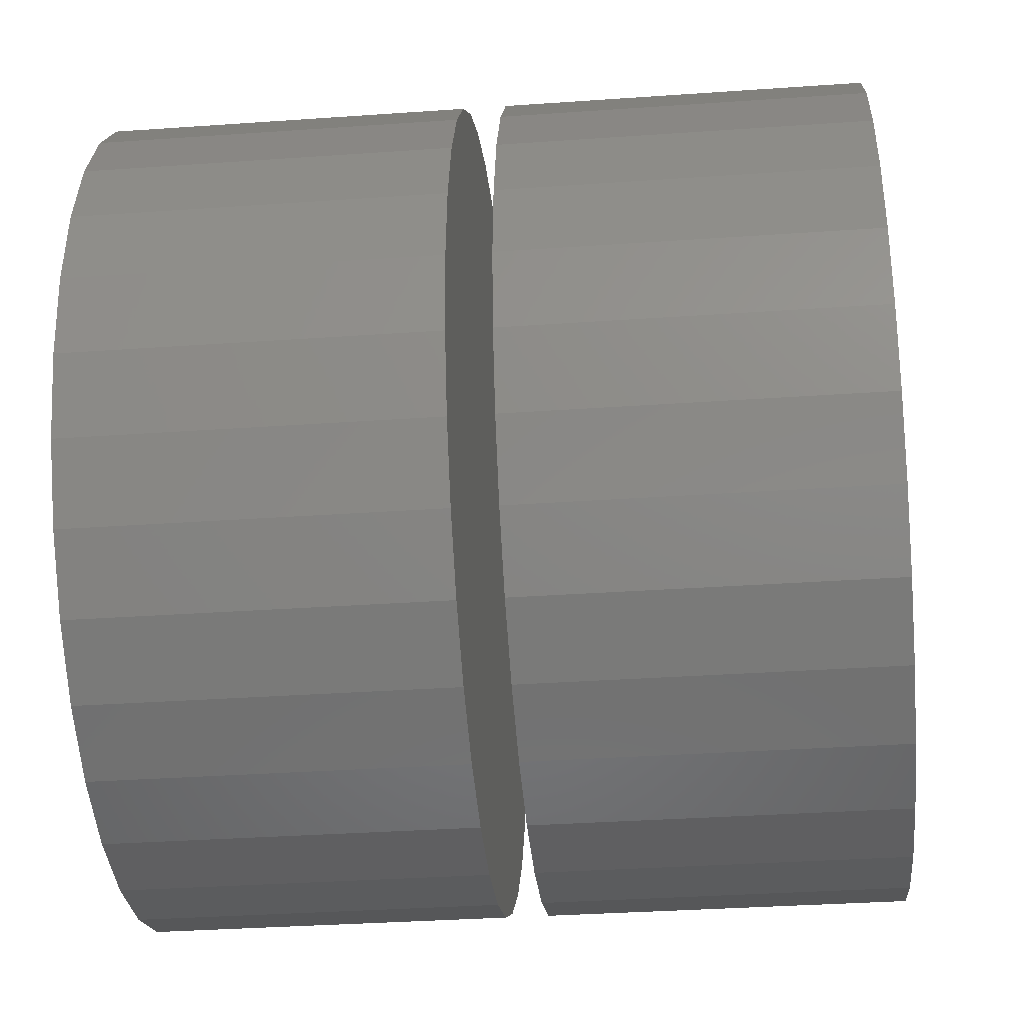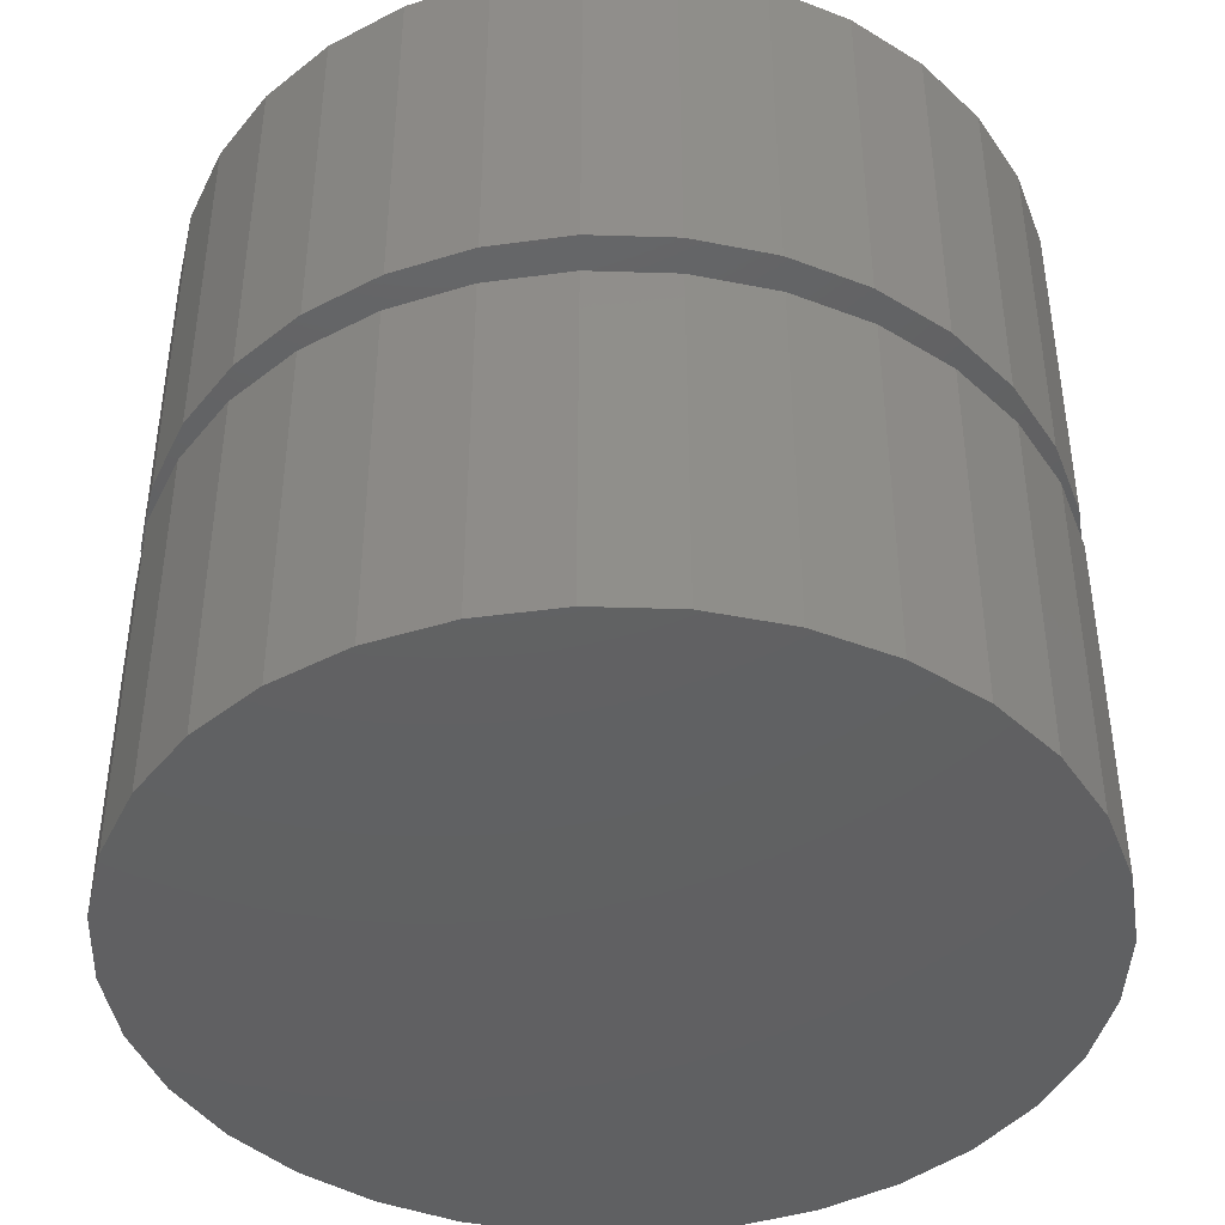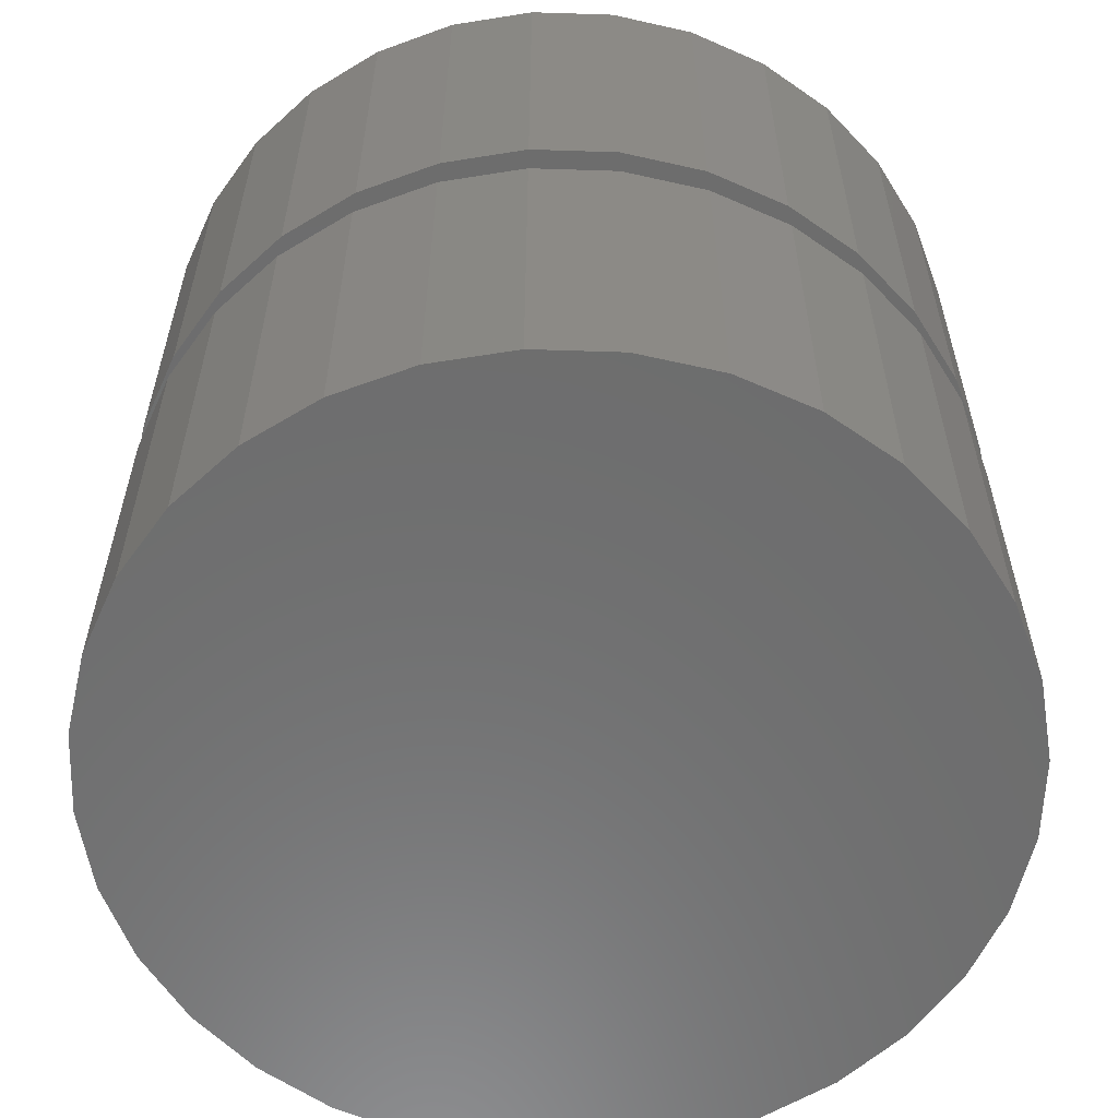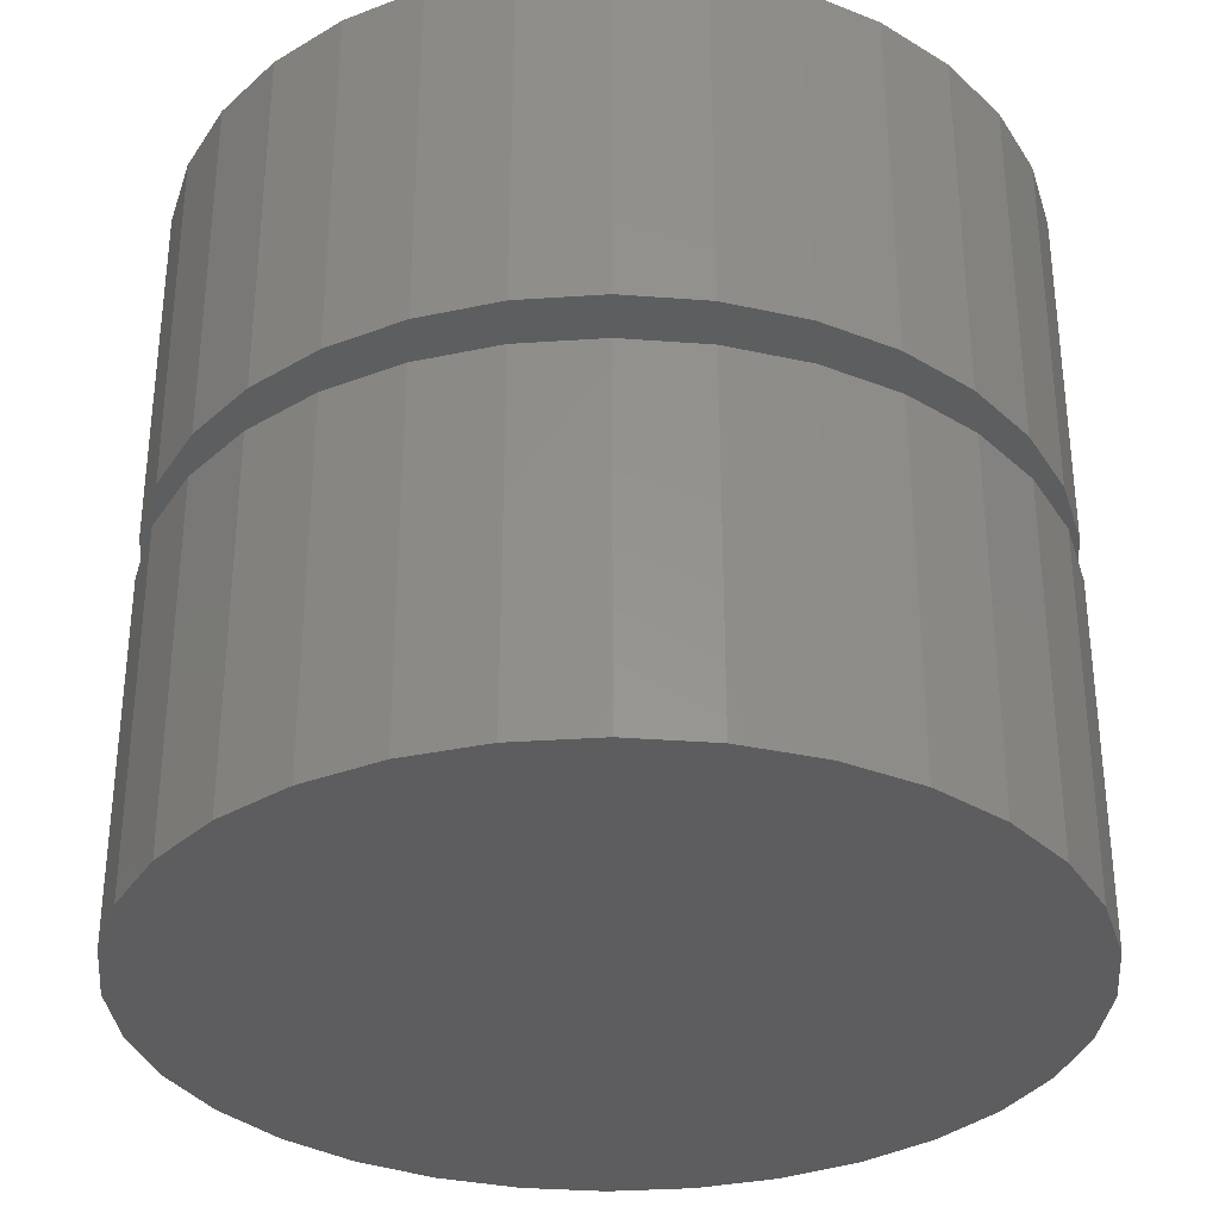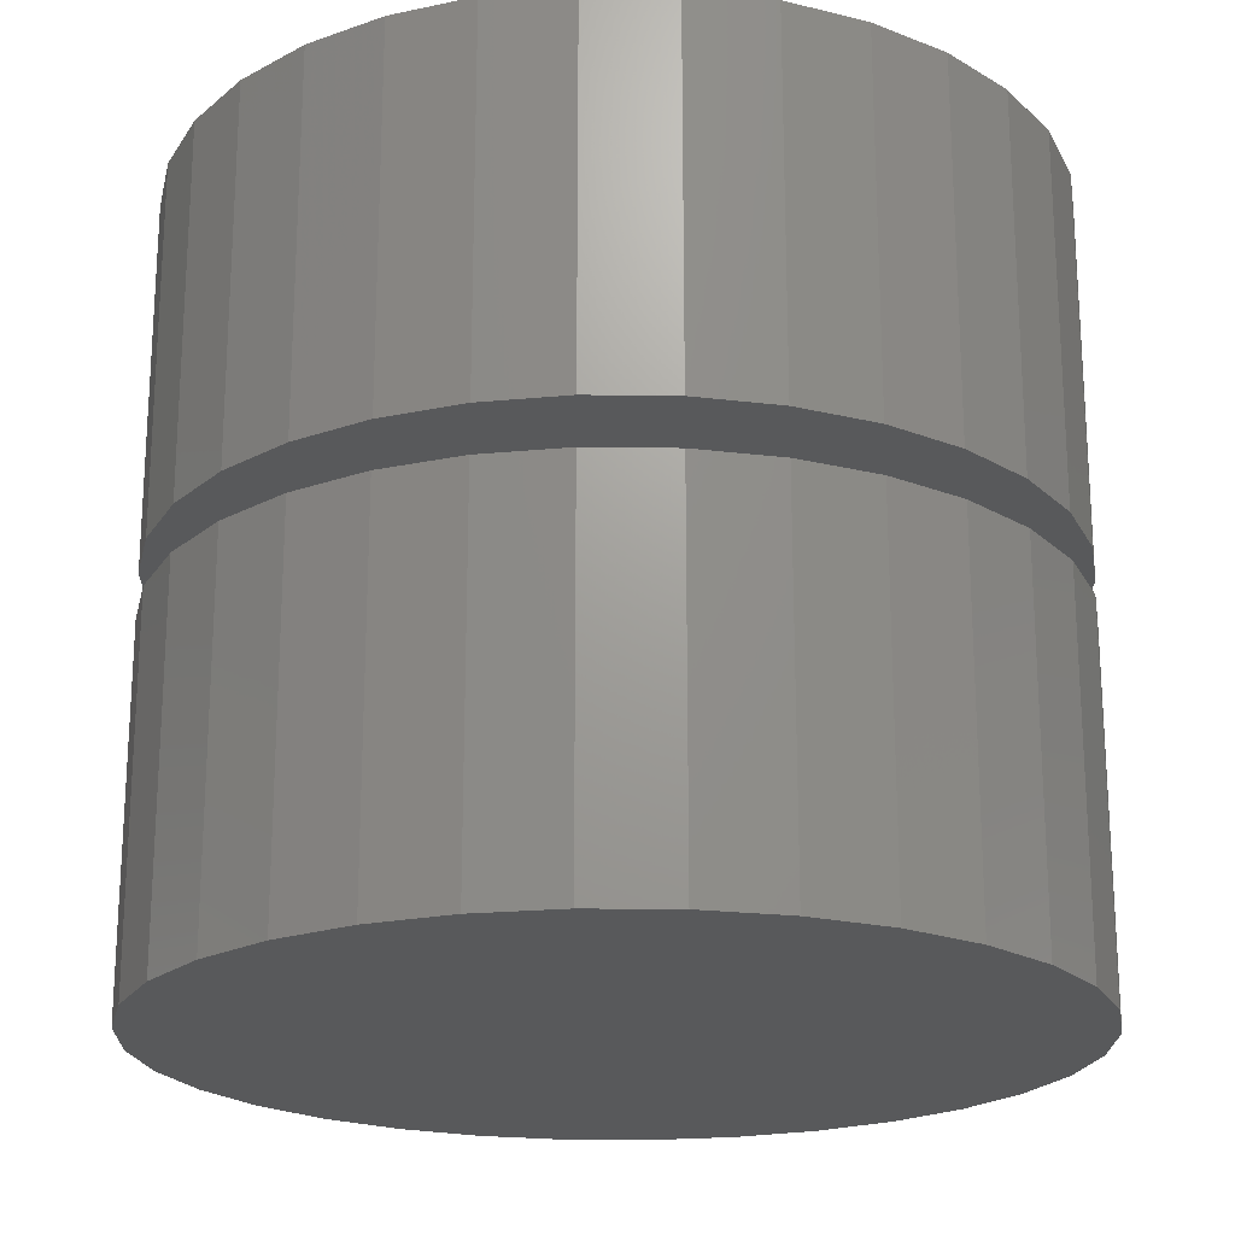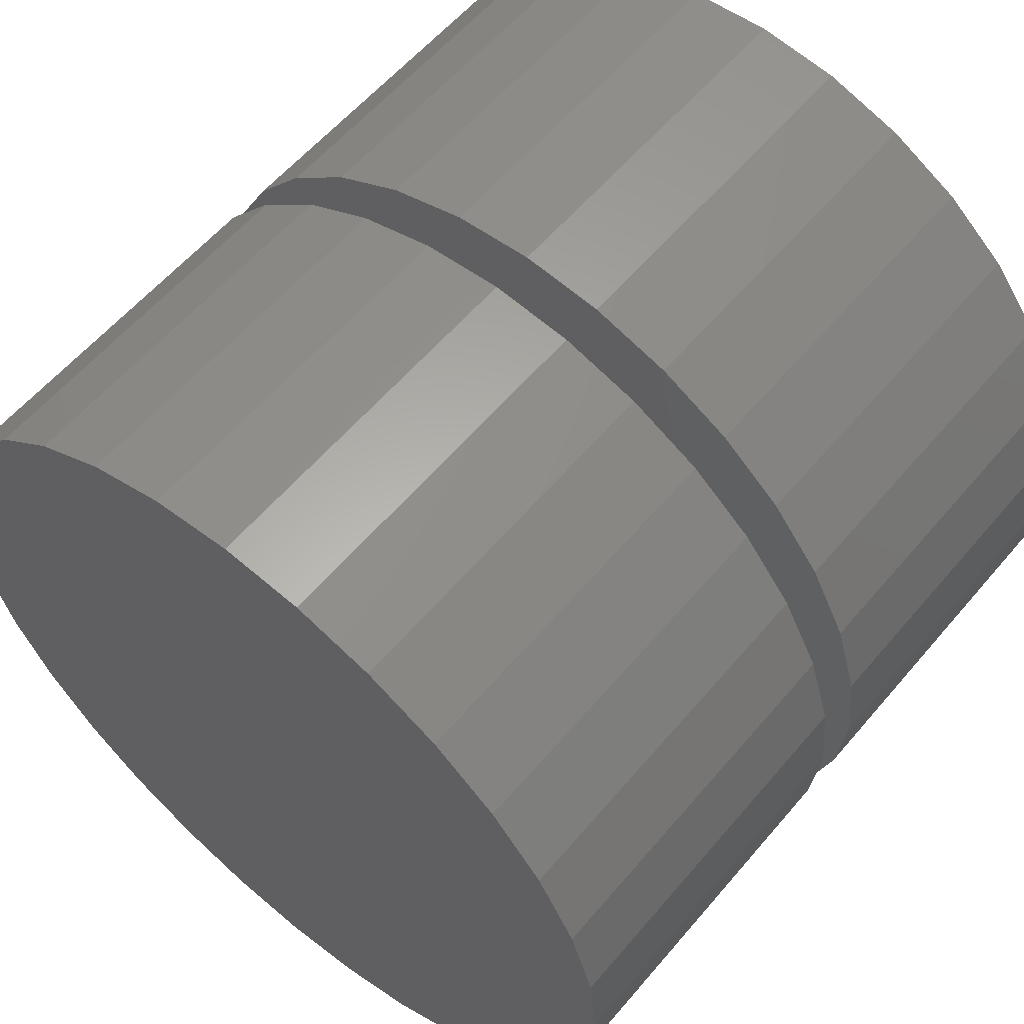
<metadata>
{"format":"stl","ext":"stl","renderer":"f3d","projection":"perspective","resolution":1024,"background":"white","views":[{"elev":-34.5,"azim":-84.6,"up":"+Y"},{"elev":-42.7,"azim":3.5,"up":"+Z"},{"elev":-59.1,"azim":-30.0,"up":"+Z"},{"elev":-33.0,"azim":-0.3,"up":"+Z"},{"elev":-20.8,"azim":83.0,"up":"+Z"},{"elev":58.7,"azim":-140.1,"up":"+Y"}]}
</metadata>
<code>
# stl→obj: 128 verts, 248 faces
v 0.7658 -1.856e-16 -1.031
v 0.7658 0 -0.3828
v 0.7512 -0.1479 -1.031
v 0.7512 -0.1479 -0.3828
v 0.7081 -0.29 -1.031
v 0.7081 -0.29 -0.3828
v 0.6381 -0.4211 -1.031
v 0.6381 -0.4211 -0.3828
v 0.5438 -0.5359 -1.031
v 0.5438 -0.5359 -0.3828
v 0.429 -0.6302 -1.031
v 0.429 -0.6302 -0.3828
v 0.2979 -0.7002 -1.031
v 0.2979 -0.7002 -0.3828
v 0.1558 -0.7433 -1.031
v 0.1558 -0.7433 -0.3828
v 0.007895 -0.7579 -1.031
v 0.007895 -0.7579 -0.3828
v -0.14 -0.7433 -1.031
v -0.14 -0.7433 -0.3828
v -0.2821 -0.7002 -1.031
v -0.2821 -0.7002 -0.3828
v -0.4132 -0.6302 -1.031
v -0.4132 -0.6302 -0.3828
v -0.528 -0.5359 -1.031
v -0.528 -0.5359 -0.3828
v -0.6223 -0.4211 -1.031
v -0.6223 -0.4211 -0.3828
v -0.6923 -0.29 -1.031
v -0.6923 -0.29 -0.3828
v -0.7354 -0.1479 -1.031
v -0.7354 -0.1479 -0.3828
v -0.75 9.281e-17 -1.031
v -0.75 9.281e-17 -0.3828
v 0.7658 0 -0.3047
v 0.7658 0 0.3438
v 0.7512 -0.1479 -0.3047
v 0.7512 -0.1479 0.3438
v 0.7081 -0.29 -0.3047
v 0.7081 -0.29 0.3438
v 0.6381 -0.4211 -0.3047
v 0.6381 -0.4211 0.3438
v 0.5438 -0.5359 -0.3047
v 0.5438 -0.5359 0.3438
v 0.429 -0.6302 -0.3047
v 0.429 -0.6302 0.3438
v 0.2979 -0.7002 -0.3047
v 0.2979 -0.7002 0.3438
v 0.1558 -0.7433 -0.3047
v 0.1558 -0.7433 0.3438
v 0.007895 -0.7579 -0.3047
v 0.007895 -0.7579 0.3438
v -0.14 -0.7433 -0.3047
v -0.14 -0.7433 0.3438
v -0.2821 -0.7002 -0.3047
v -0.2821 -0.7002 0.3438
v -0.4132 -0.6302 -0.3047
v -0.4132 -0.6302 0.3438
v -0.528 -0.5359 -0.3047
v -0.528 -0.5359 0.3438
v -0.6223 -0.4211 -0.3047
v -0.6223 -0.4211 0.3438
v -0.6923 -0.29 -0.3047
v -0.6923 -0.29 0.3438
v -0.7354 -0.1479 -0.3047
v -0.7354 -0.1479 0.3438
v -0.75 9.281e-17 -0.3047
v -0.75 9.281e-17 0.3438
v -0.7354 0.1479 -1.031
v -0.7354 0.1479 -0.3828
v -0.6923 0.29 -1.031
v -0.6923 0.29 -0.3828
v -0.6223 0.4211 -1.031
v -0.6223 0.4211 -0.3828
v -0.528 0.5359 -1.031
v -0.528 0.5359 -0.3828
v -0.4132 0.6302 -1.031
v -0.4132 0.6302 -0.3828
v -0.2821 0.7002 -1.031
v -0.2821 0.7002 -0.3828
v -0.14 0.7433 -1.031
v -0.14 0.7433 -0.3828
v 0.007895 0.7579 -1.031
v 0.007895 0.7579 -0.3828
v 0.1558 0.7433 -1.031
v 0.1558 0.7433 -0.3828
v 0.2979 0.7002 -1.031
v 0.2979 0.7002 -0.3828
v 0.429 0.6302 -1.031
v 0.429 0.6302 -0.3828
v 0.5438 0.5359 -1.031
v 0.5438 0.5359 -0.3828
v 0.6381 0.4211 -1.031
v 0.6381 0.4211 -0.3828
v 0.7081 0.29 -1.031
v 0.7081 0.29 -0.3828
v 0.7512 0.1479 -1.031
v 0.7512 0.1479 -0.3828
v -0.7354 0.1479 -0.3047
v -0.7354 0.1479 0.3438
v -0.6923 0.29 -0.3047
v -0.6923 0.29 0.3438
v -0.6223 0.4211 -0.3047
v -0.6223 0.4211 0.3438
v -0.528 0.5359 -0.3047
v -0.528 0.5359 0.3438
v -0.4132 0.6302 -0.3047
v -0.4132 0.6302 0.3438
v -0.2821 0.7002 -0.3047
v -0.2821 0.7002 0.3438
v -0.14 0.7433 -0.3047
v -0.14 0.7433 0.3438
v 0.007895 0.7579 -0.3047
v 0.007895 0.7579 0.3438
v 0.1558 0.7433 -0.3047
v 0.1558 0.7433 0.3438
v 0.2979 0.7002 -0.3047
v 0.2979 0.7002 0.3438
v 0.429 0.6302 -0.3047
v 0.429 0.6302 0.3438
v 0.5438 0.5359 -0.3047
v 0.5438 0.5359 0.3438
v 0.6381 0.4211 -0.3047
v 0.6381 0.4211 0.3438
v 0.7081 0.29 -0.3047
v 0.7081 0.29 0.3438
v 0.7512 0.1479 -0.3047
v 0.7512 0.1479 0.3438
f 1 2 3
f 3 2 4
f 3 4 5
f 5 4 6
f 5 6 7
f 7 6 8
f 7 8 9
f 9 8 10
f 9 10 11
f 11 10 12
f 11 12 13
f 13 12 14
f 13 14 15
f 15 14 16
f 15 16 17
f 17 16 18
f 17 18 19
f 19 18 20
f 19 20 21
f 21 20 22
f 21 22 23
f 23 22 24
f 23 24 25
f 25 24 26
f 25 26 27
f 27 26 28
f 27 28 29
f 29 28 30
f 29 30 31
f 31 30 32
f 31 32 33
f 33 32 34
f 35 36 37
f 37 36 38
f 37 38 39
f 39 38 40
f 39 40 41
f 41 40 42
f 41 42 43
f 43 42 44
f 43 44 45
f 45 44 46
f 45 46 47
f 47 46 48
f 47 48 49
f 49 48 50
f 49 50 51
f 51 50 52
f 51 52 53
f 53 52 54
f 53 54 55
f 55 54 56
f 55 56 57
f 57 56 58
f 57 58 59
f 59 58 60
f 59 60 61
f 61 60 62
f 61 62 63
f 63 62 64
f 63 64 65
f 65 64 66
f 65 66 67
f 67 66 68
f 33 34 69
f 69 34 70
f 69 70 71
f 71 70 72
f 71 72 73
f 73 72 74
f 73 74 75
f 75 74 76
f 75 76 77
f 77 76 78
f 77 78 79
f 79 78 80
f 79 80 81
f 81 80 82
f 81 82 83
f 83 82 84
f 83 84 85
f 85 84 86
f 85 86 87
f 87 86 88
f 87 88 89
f 89 88 90
f 89 90 91
f 91 90 92
f 91 92 93
f 93 92 94
f 93 94 95
f 95 94 96
f 95 96 97
f 97 96 98
f 97 98 1
f 1 98 2
f 67 68 99
f 99 68 100
f 99 100 101
f 101 100 102
f 101 102 103
f 103 102 104
f 103 104 105
f 105 104 106
f 105 106 107
f 107 106 108
f 107 108 109
f 109 108 110
f 109 110 111
f 111 110 112
f 111 112 113
f 113 112 114
f 113 114 115
f 115 114 116
f 115 116 117
f 117 116 118
f 117 118 119
f 119 118 120
f 119 120 121
f 121 120 122
f 121 122 123
f 123 122 124
f 123 124 125
f 125 124 126
f 125 126 127
f 127 126 128
f 127 128 35
f 35 128 36
f 113 115 111
f 51 53 49
f 49 53 55
f 49 55 47
f 47 55 57
f 47 57 45
f 45 57 59
f 45 59 43
f 43 59 61
f 43 61 41
f 41 61 63
f 41 63 39
f 39 63 65
f 39 65 37
f 37 65 67
f 37 67 35
f 35 67 99
f 35 99 127
f 127 99 101
f 127 101 125
f 125 101 103
f 125 103 123
f 123 103 105
f 123 105 121
f 121 105 107
f 121 107 119
f 119 107 109
f 119 109 117
f 117 109 111
f 117 111 115
f 82 86 84
f 86 82 88
f 88 82 80
f 88 80 90
f 90 80 78
f 90 78 92
f 92 78 76
f 92 76 94
f 94 76 74
f 94 74 96
f 96 74 72
f 96 72 98
f 98 72 70
f 98 70 2
f 2 70 34
f 2 34 4
f 4 34 32
f 4 32 6
f 6 32 30
f 6 30 8
f 8 30 28
f 8 28 10
f 10 28 26
f 10 26 12
f 12 26 24
f 12 24 14
f 14 24 22
f 14 22 16
f 16 22 20
f 16 20 18
f 112 116 114
f 116 112 118
f 118 112 110
f 118 110 120
f 120 110 108
f 120 108 122
f 122 108 106
f 122 106 124
f 124 106 104
f 124 104 126
f 126 104 102
f 126 102 128
f 128 102 100
f 128 100 36
f 36 100 68
f 36 68 38
f 38 68 66
f 38 66 40
f 40 66 64
f 40 64 42
f 42 64 62
f 42 62 44
f 44 62 60
f 44 60 46
f 46 60 58
f 46 58 48
f 48 58 56
f 48 56 50
f 50 56 54
f 50 54 52
f 83 85 81
f 17 19 15
f 15 19 21
f 15 21 13
f 13 21 23
f 13 23 11
f 11 23 25
f 11 25 9
f 9 25 27
f 9 27 7
f 7 27 29
f 7 29 5
f 5 29 31
f 5 31 3
f 3 31 33
f 3 33 1
f 1 33 69
f 1 69 97
f 97 69 71
f 97 71 95
f 95 71 73
f 95 73 93
f 93 73 75
f 93 75 91
f 91 75 77
f 91 77 89
f 89 77 79
f 89 79 87
f 87 79 81
f 87 81 85

</code>
